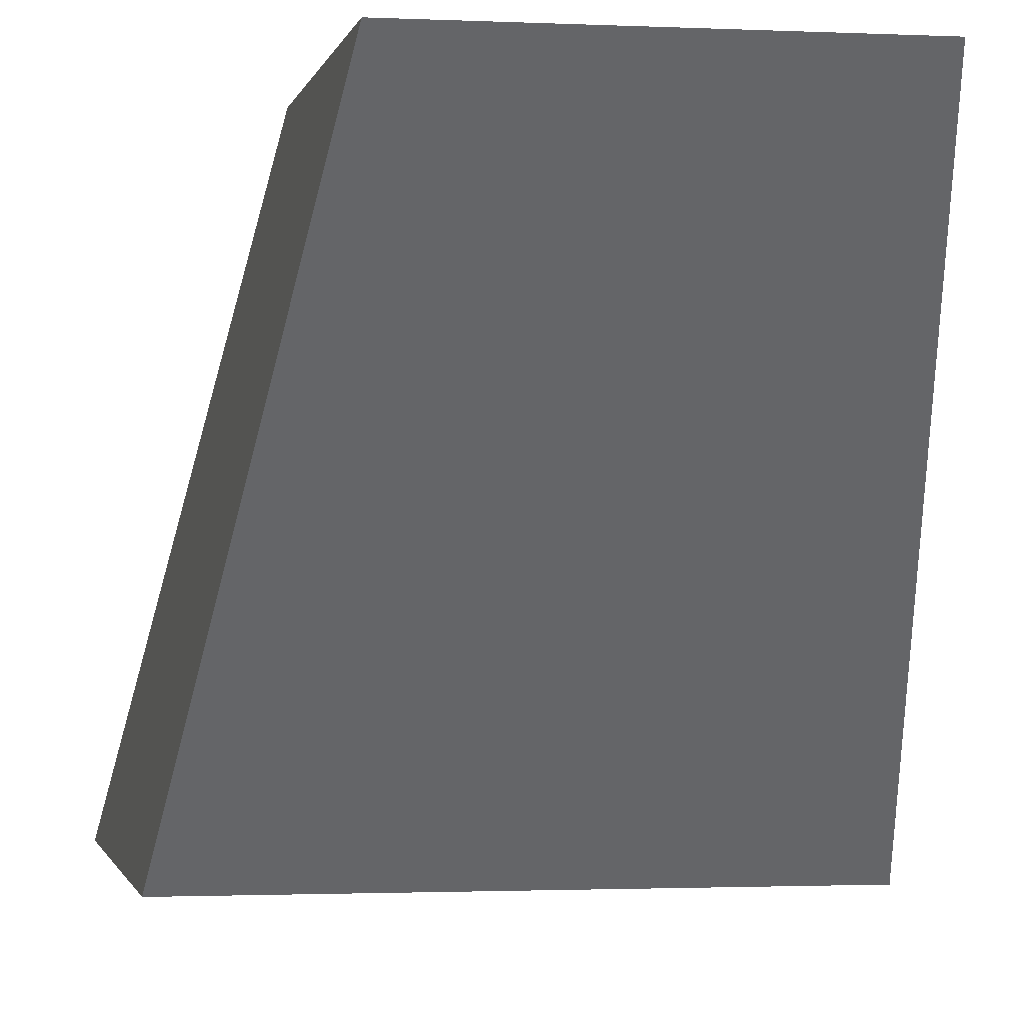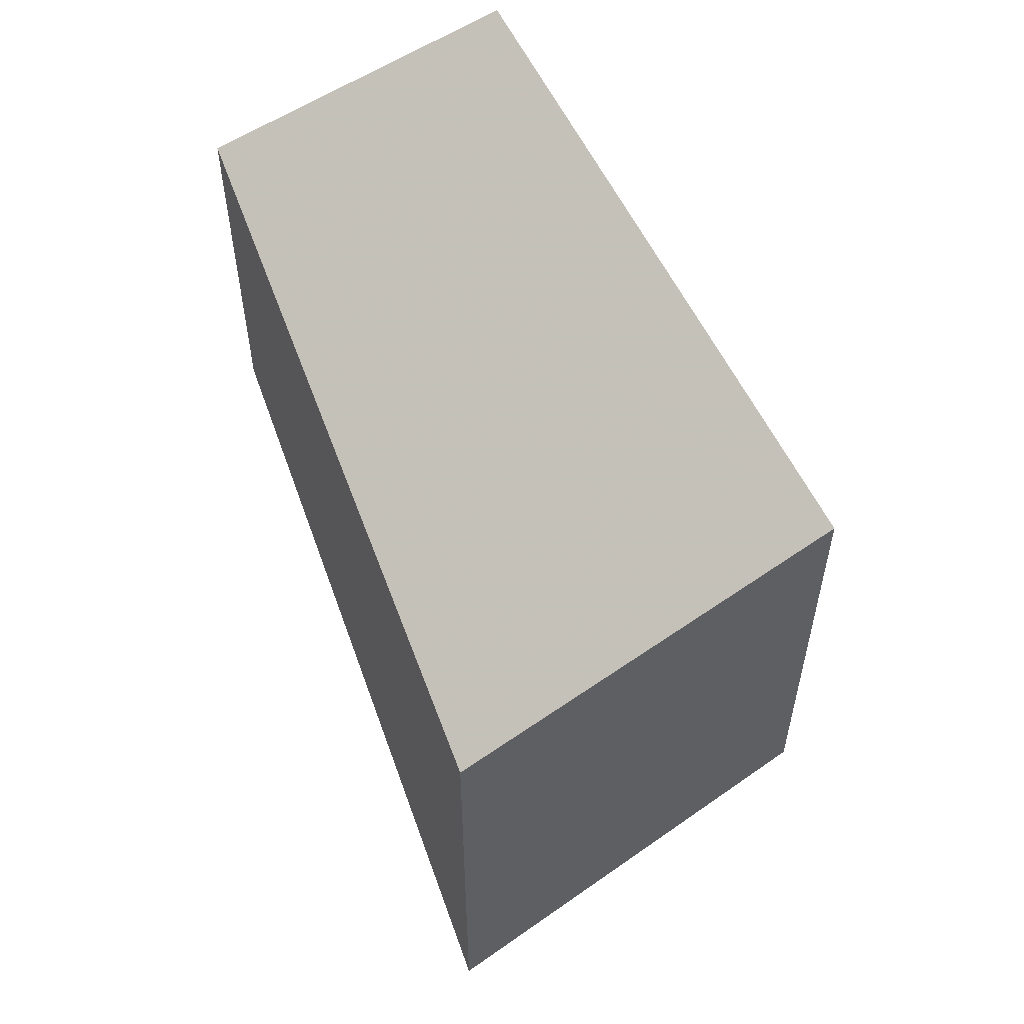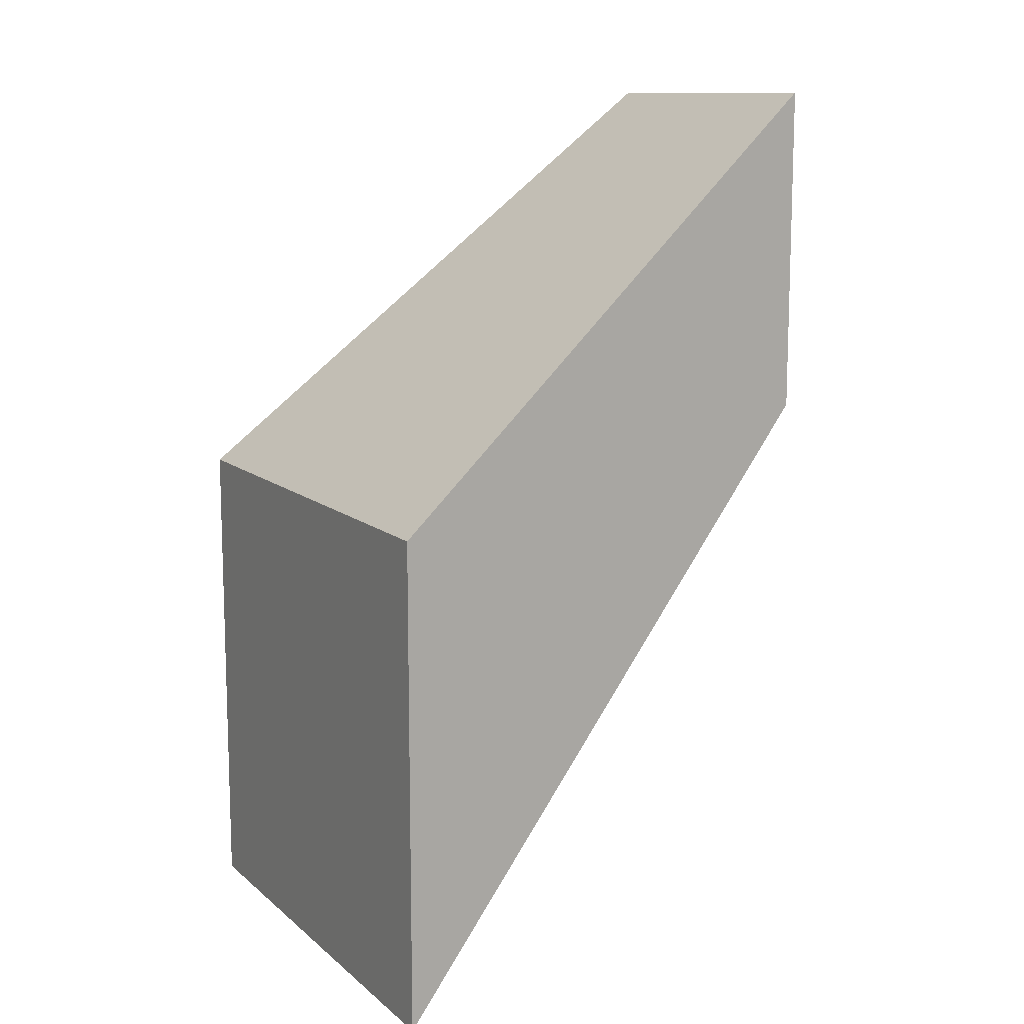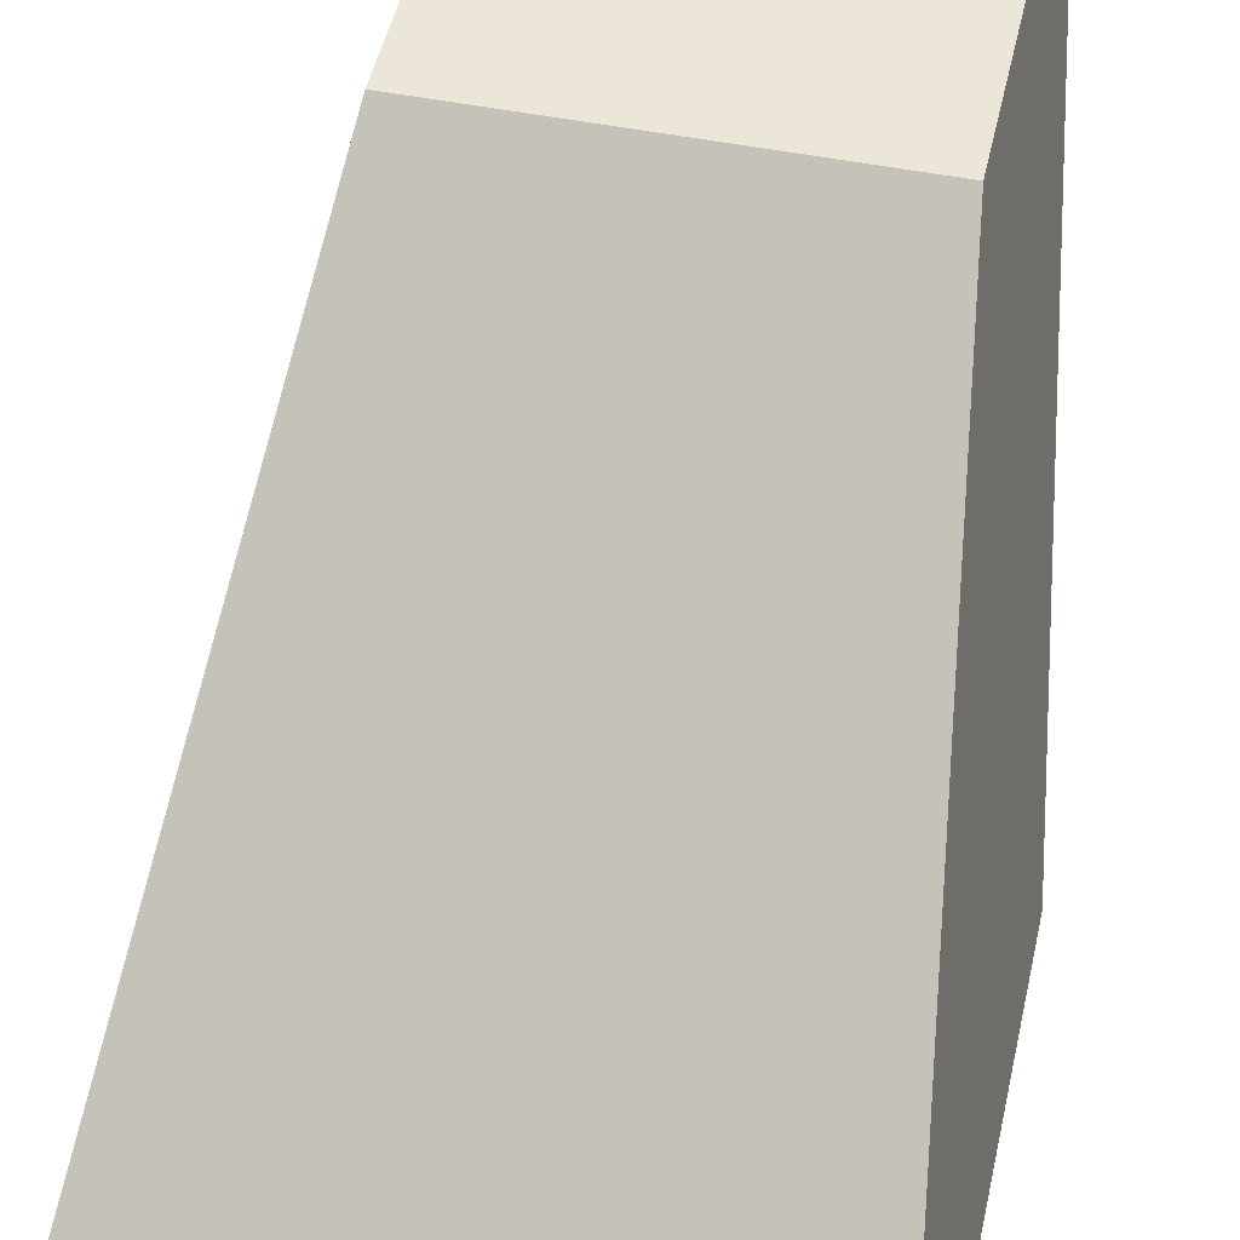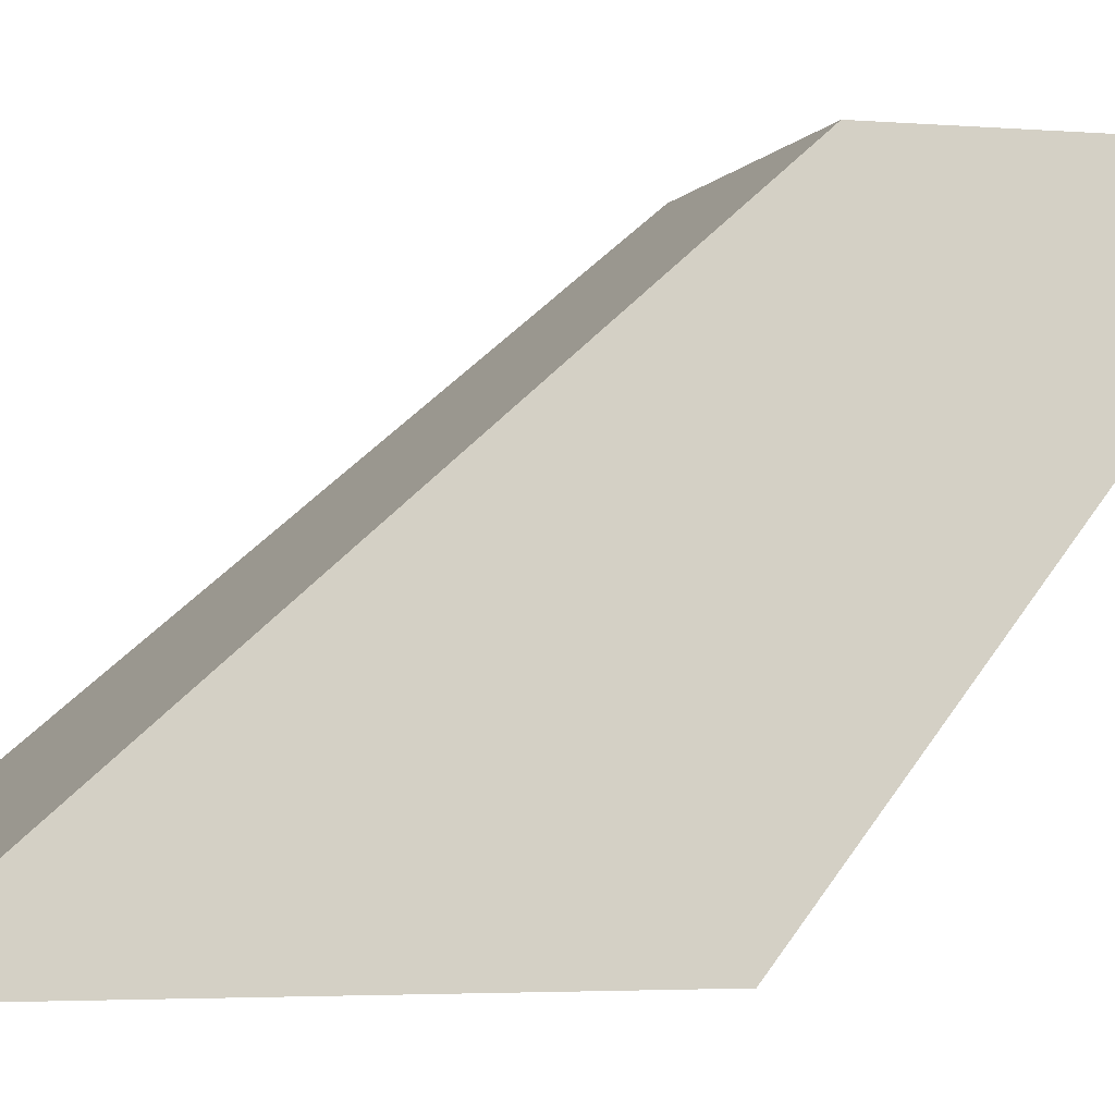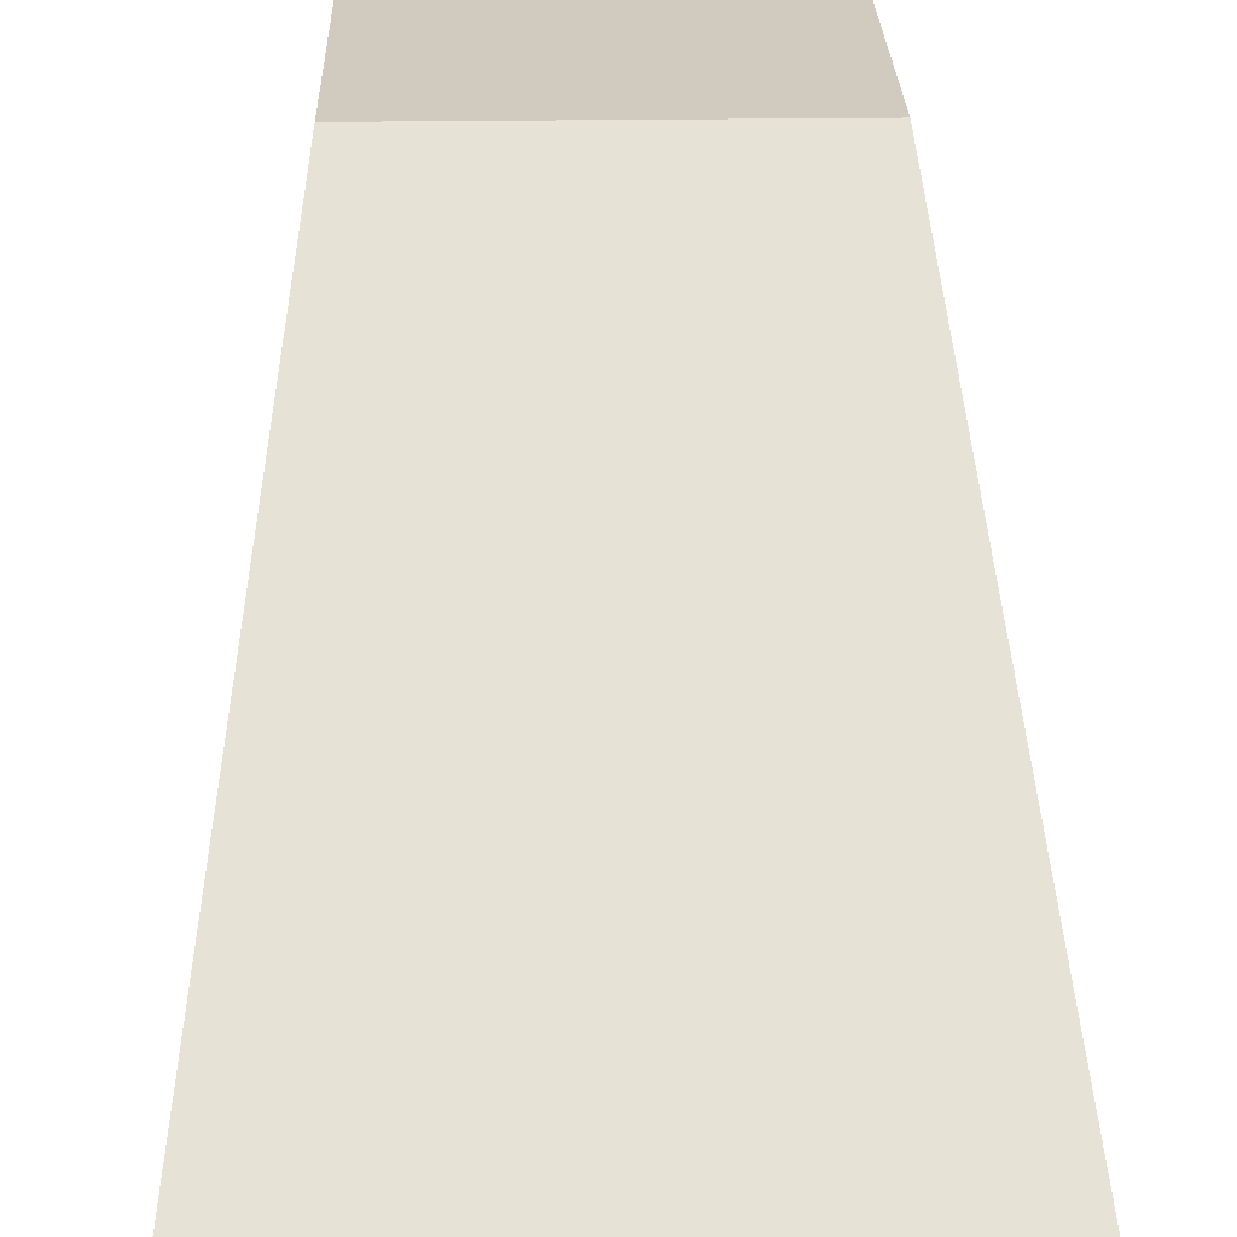
<metadata>
{"format":"obj","ext":"obj","renderer":"f3d","projection":"perspective","resolution":1024,"background":"white","views":[{"elev":-1.4,"azim":169.4,"up":"+Z"},{"elev":54.4,"azim":143.4,"up":"+Y"},{"elev":11.7,"azim":-118.7,"up":"+Y"},{"elev":49.0,"azim":12.4,"up":"+Z"},{"elev":-3.2,"azim":73.9,"up":"+Z"},{"elev":23.5,"azim":-1.4,"up":"+Z"}]}
</metadata>
<code>
o Cube
v -1 -1 1
v -1.5 -4.5 -2
v 1.5 -4.5 -2
v 1 -1 1
v -1 1 1
v -1.5 -1.5 -2
v 1.5 -1.5 -2
v 1 1 1
f 5 1 2 6
f 6 2 3 7
f 7 3 4 8
f 8 4 1 5
f 1 4 3 2
f 8 5 6 7

</code>
